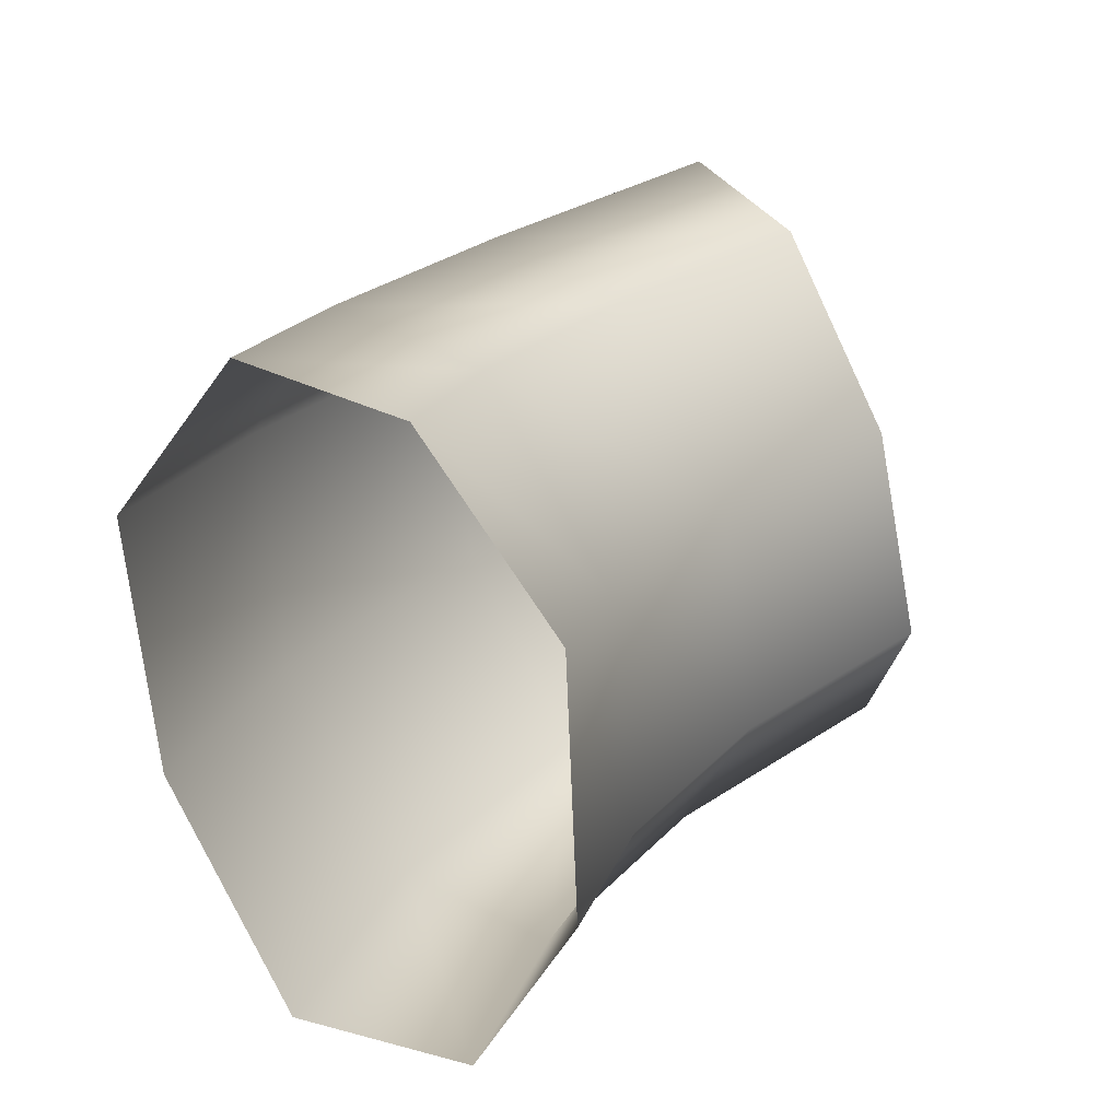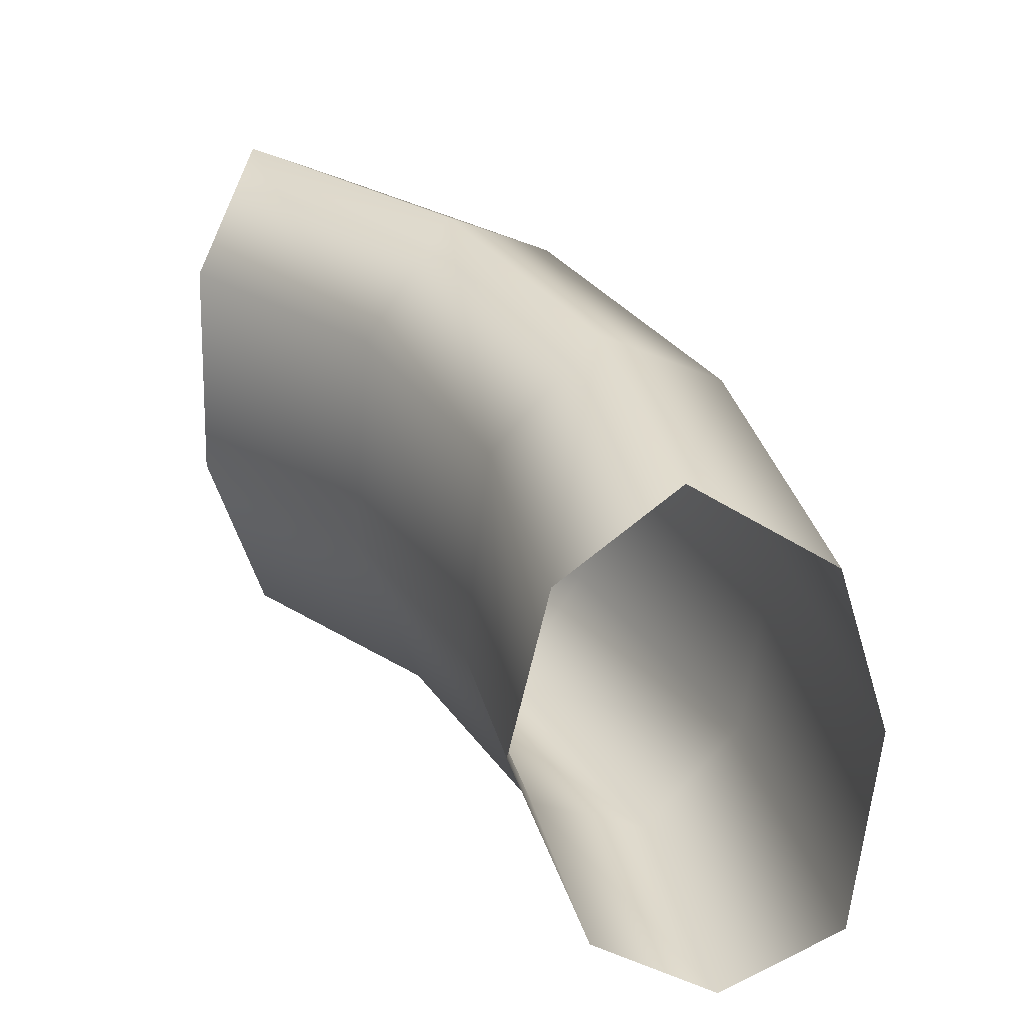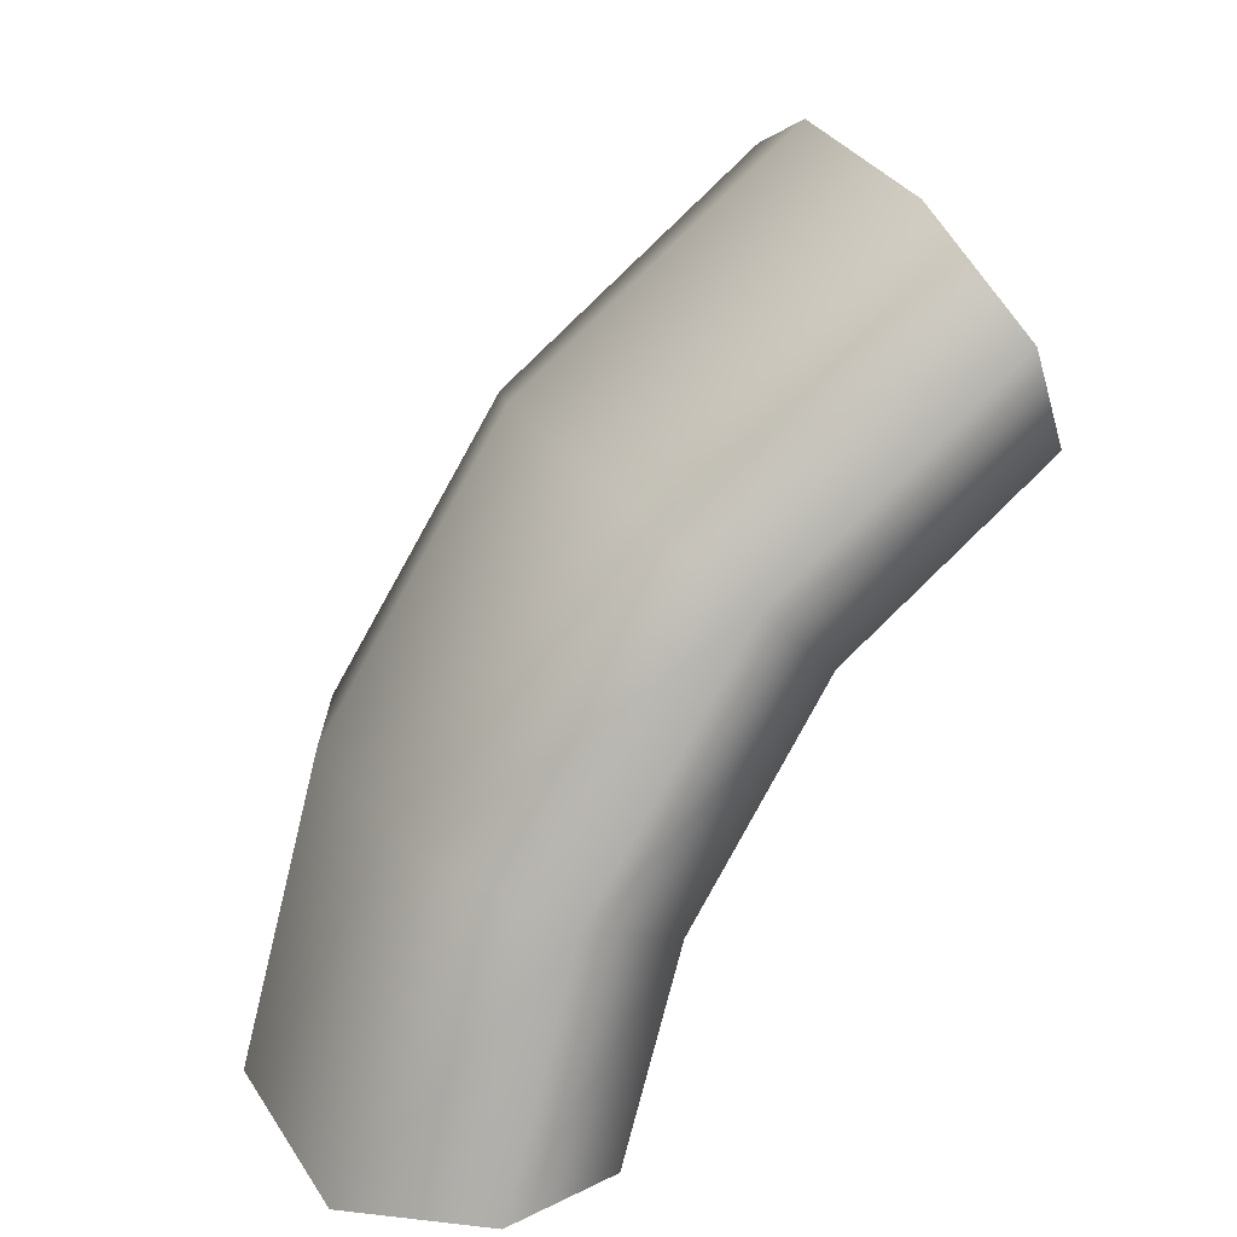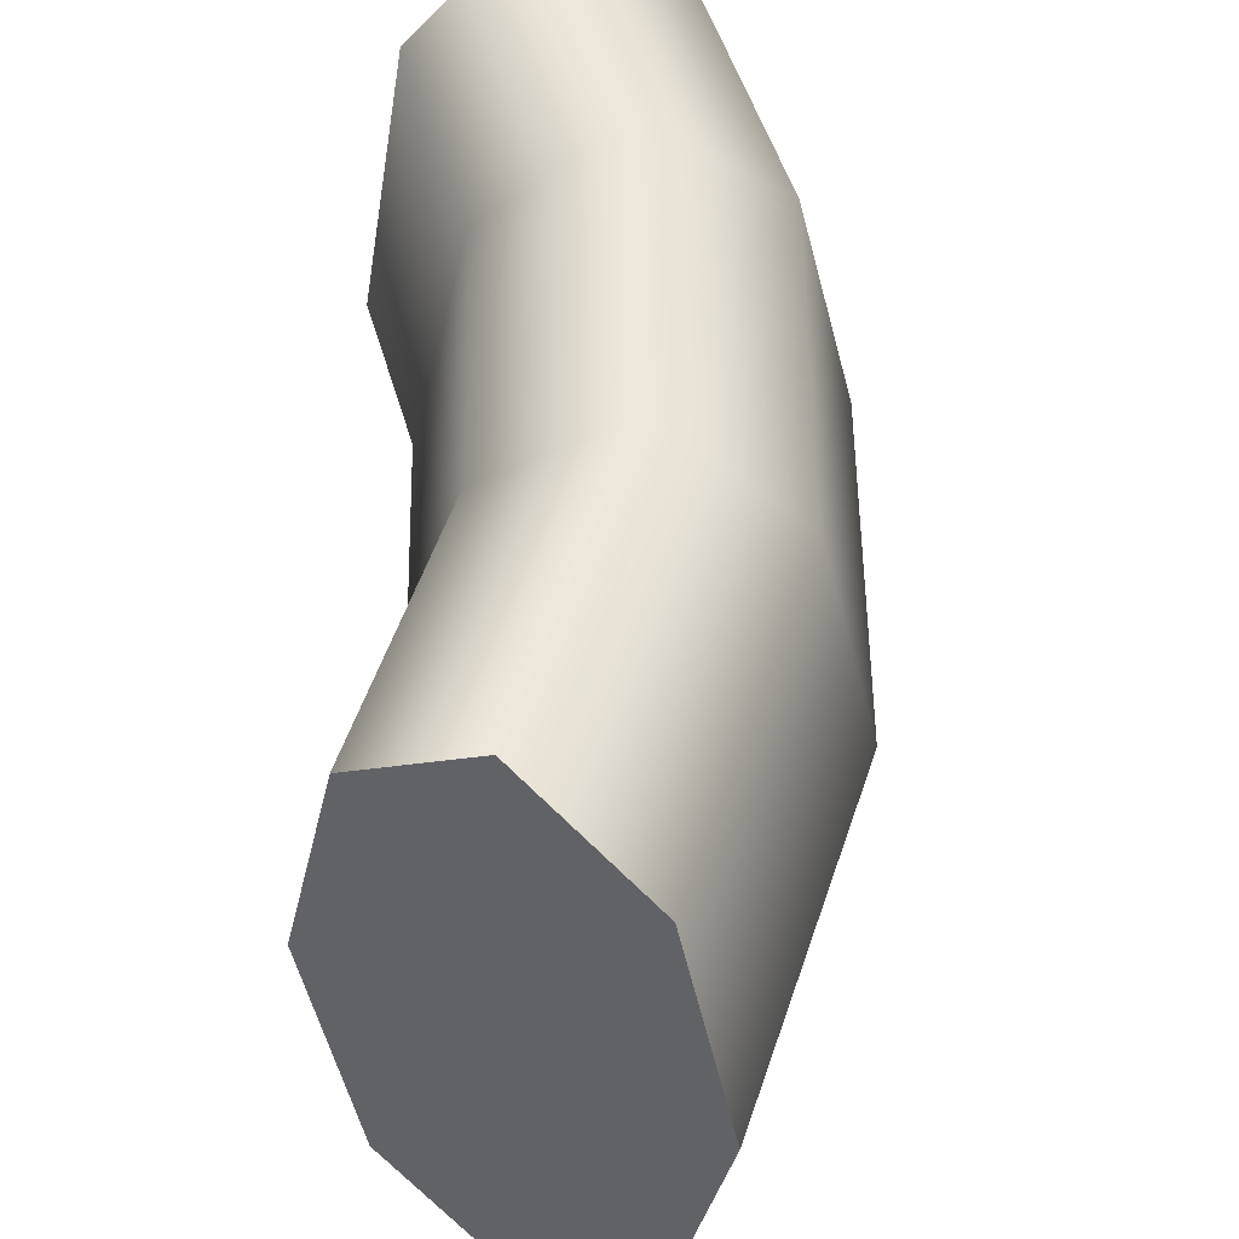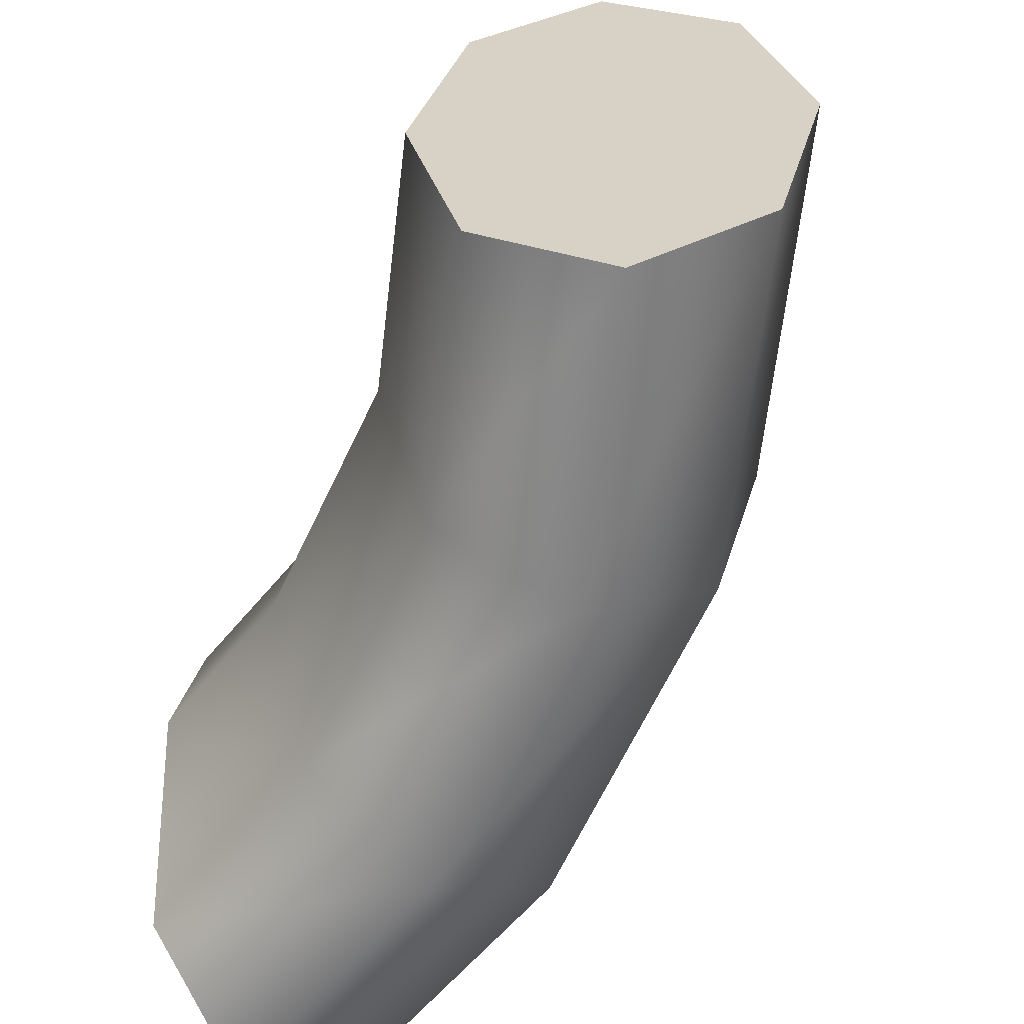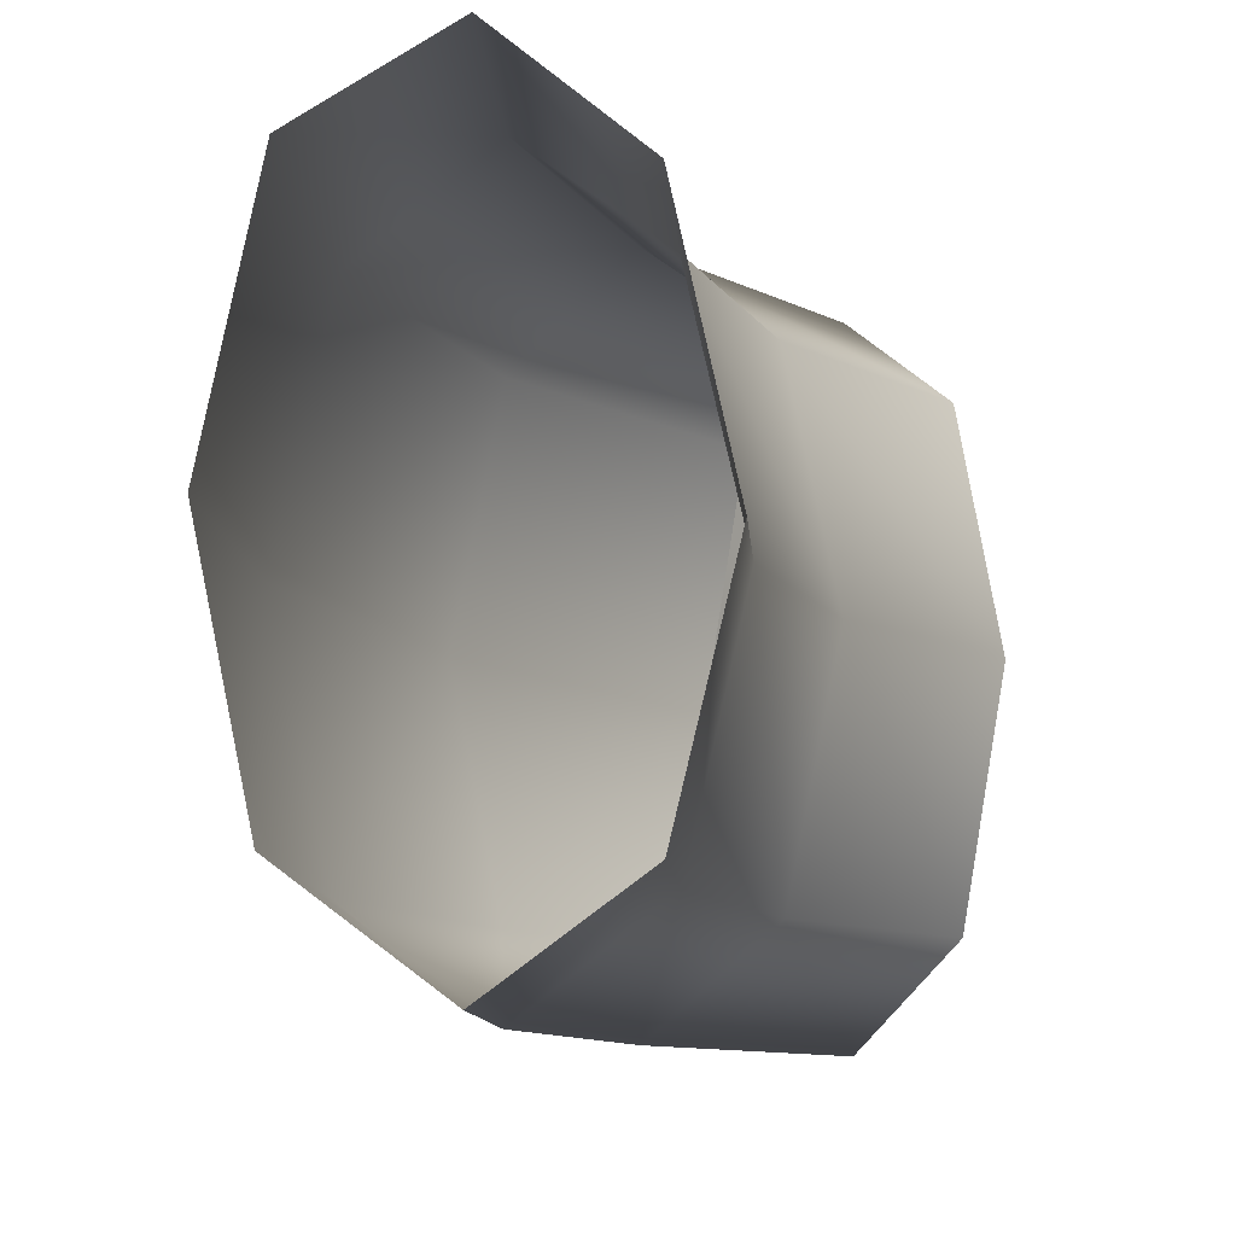
<metadata>
{"format":"obj","ext":"obj","renderer":"f3d","projection":"perspective","resolution":1024,"background":"white","views":[{"elev":-79.1,"azim":17.8,"up":"+Y"},{"elev":-54.5,"azim":-174.4,"up":"+Y"},{"elev":15.6,"azim":-14.2,"up":"+Y"},{"elev":49.3,"azim":149.4,"up":"+Z"},{"elev":-61.5,"azim":125.6,"up":"+Z"},{"elev":-9.6,"azim":-11.2,"up":"+Z"}]}
</metadata>
<code>
g default
v -0.1462 0.3823 0.3823
v 0.04887 0.2989 0.5408
v 0.2439 0.2155 0.3823
v 0.3247 0.181 -0.000169
v 0.2439 0.2155 -0.3827
v 0.04887 0.2989 -0.5411
v -0.1462 0.3823 -0.3827
v -0.227 0.4168 -0.000169
v 0.1407 0.8775 0.3823
v 0.3028 0.7406 0.5408
v 0.4648 0.6037 0.3823
v 0.532 0.547 -0.000169
v 0.4648 0.6037 -0.3827
v 0.3028 0.7406 -0.5411
v 0.1407 0.8775 -0.3827
v 0.07356 0.9342 -0.000169
v 0.5739 1.266 0.3823
v 0.6845 1.085 0.5408
v 0.7951 0.9035 0.3823
v 0.841 0.8286 -0.000169
v 0.7951 0.9035 -0.3827
v 0.6845 1.085 -0.5411
v 0.5739 1.266 -0.3827
v 0.5281 1.341 -0.000169
v 0.6845 1.085 -0.000169
v -0.2801 -0.1471 0.3823
v -0.06082 -0.1256 0.5408
v 0.1487 -0.1428 0.3823
v 0.2514 -0.09053 -0.000169
v 0.1467 -0.1501 -0.3827
v -0.06342 -0.1356 -0.5411
v -0.2832 -0.1594 -0.3827
v -0.355 -0.09338 0.000461
g FoodLHorn
f 26 27 2 1
f 27 28 3 2
f 28 29 4 3
f 29 30 5 4
f 30 31 6 5
f 31 32 7 6
f 32 33 8 7
f 33 26 1 8
f 1 2 10 9
f 2 3 11 10
f 3 4 12 11
f 4 5 13 12
f 5 6 14 13
f 6 7 15 14
f 7 8 16 15
f 8 1 9 16
f 9 10 18 17
f 10 11 19 18
f 11 12 20 19
f 12 13 21 20
f 13 14 22 21
f 14 15 23 22
f 15 16 24 23
f 16 9 17 24
f 17 18 25
f 18 19 25
f 19 20 25
f 20 21 25
f 21 22 25
f 22 23 25
f 23 24 25
f 24 17 25

</code>
